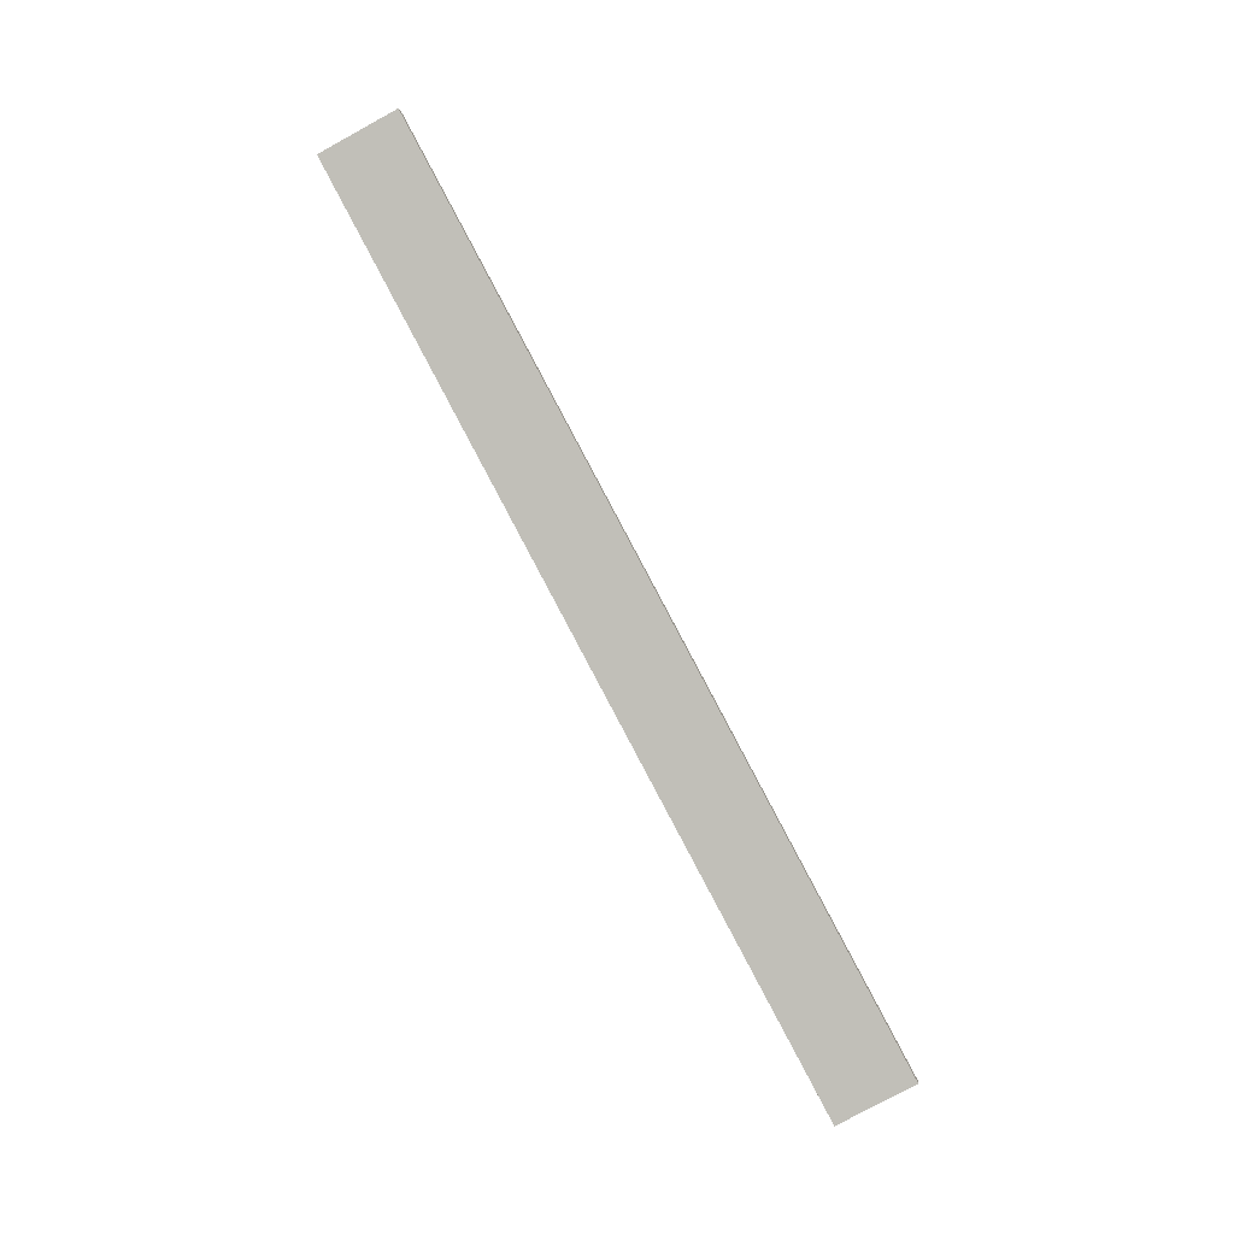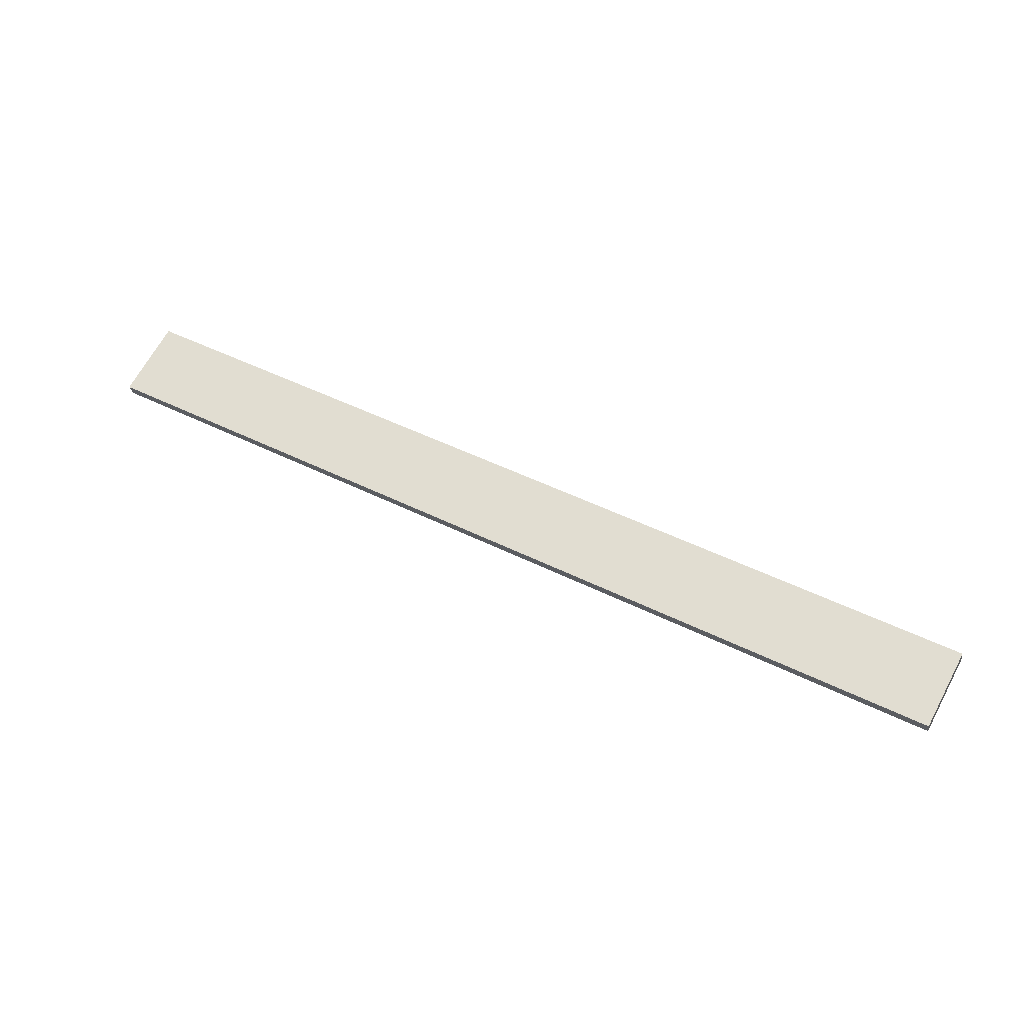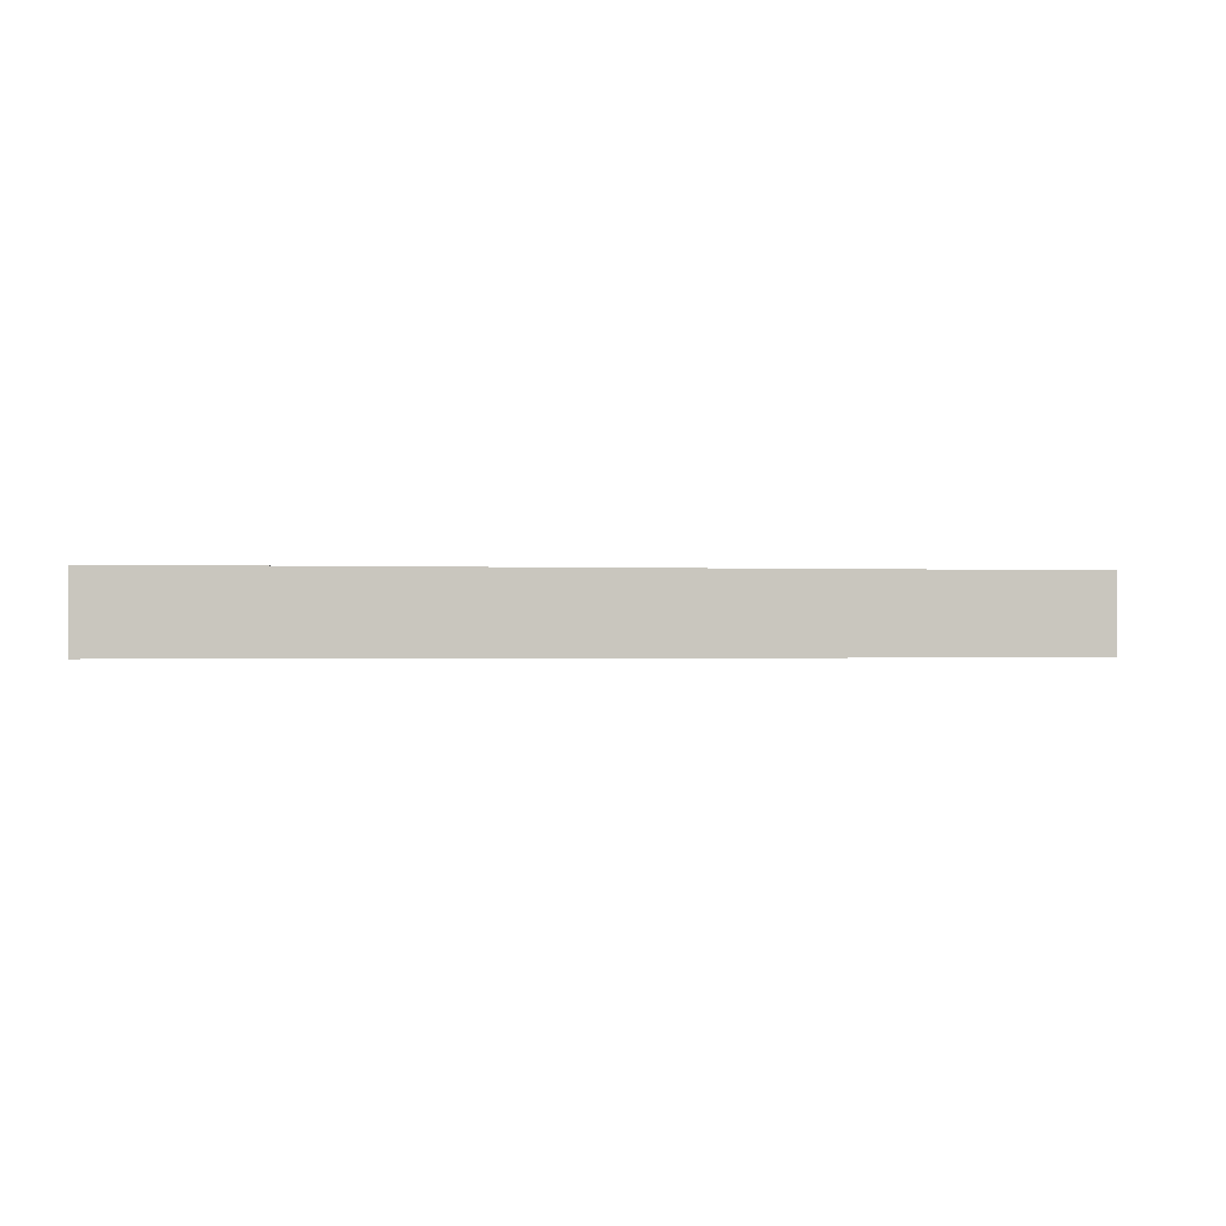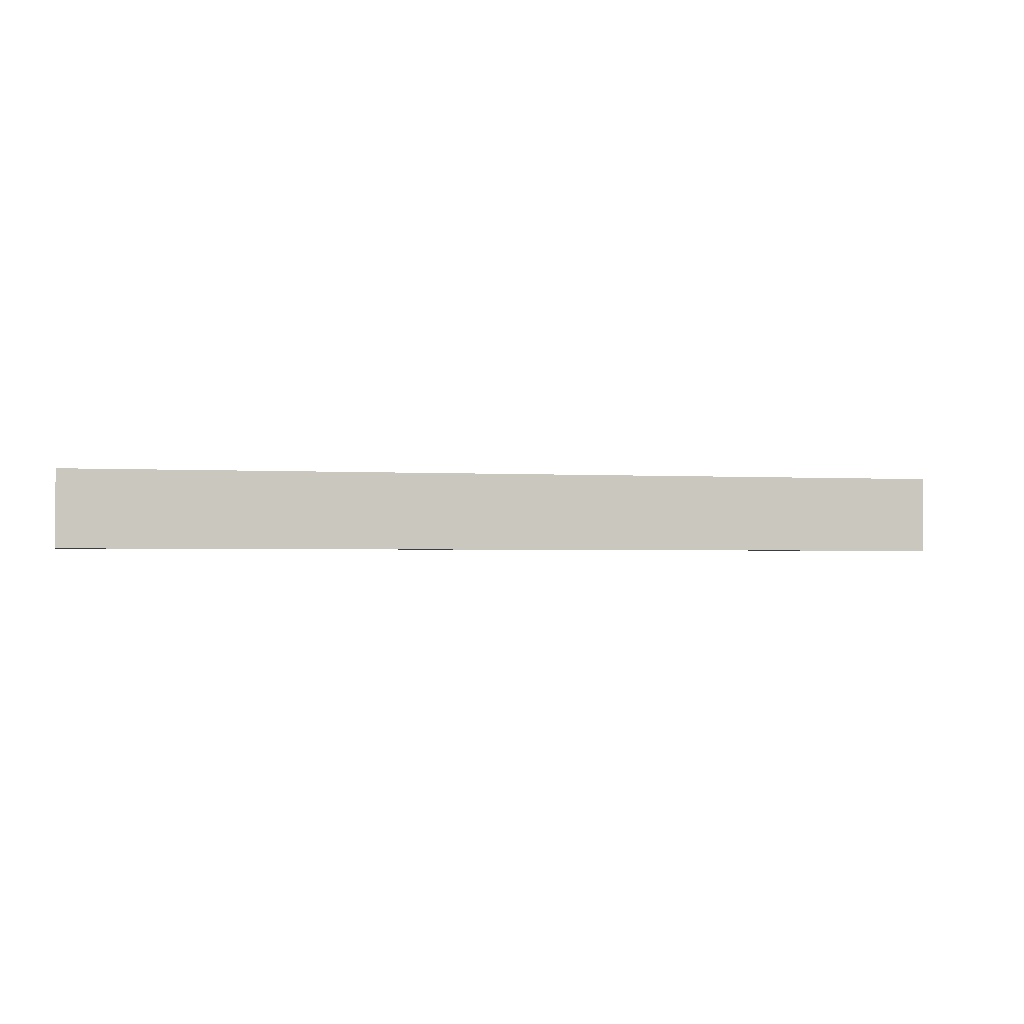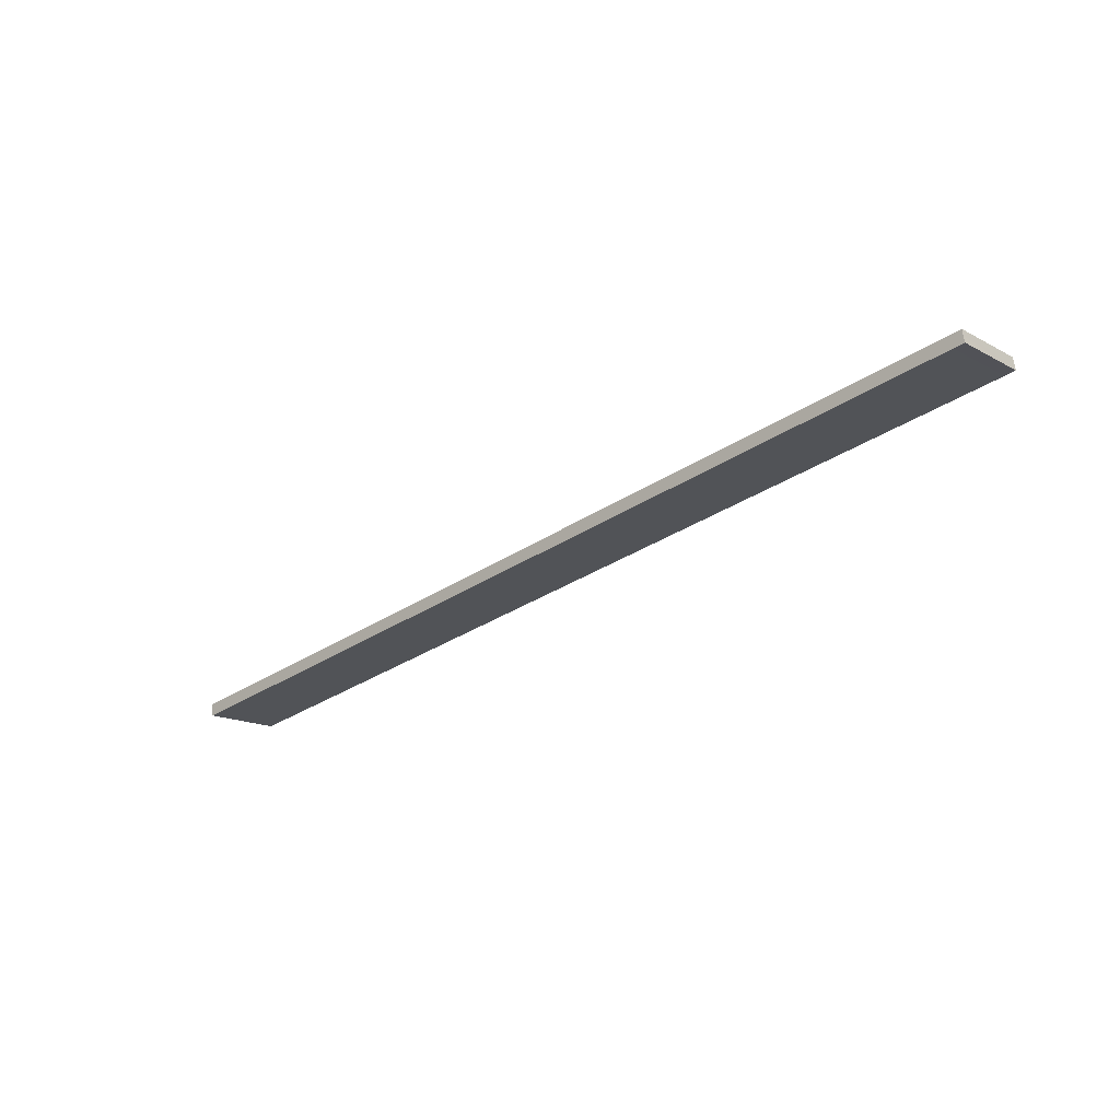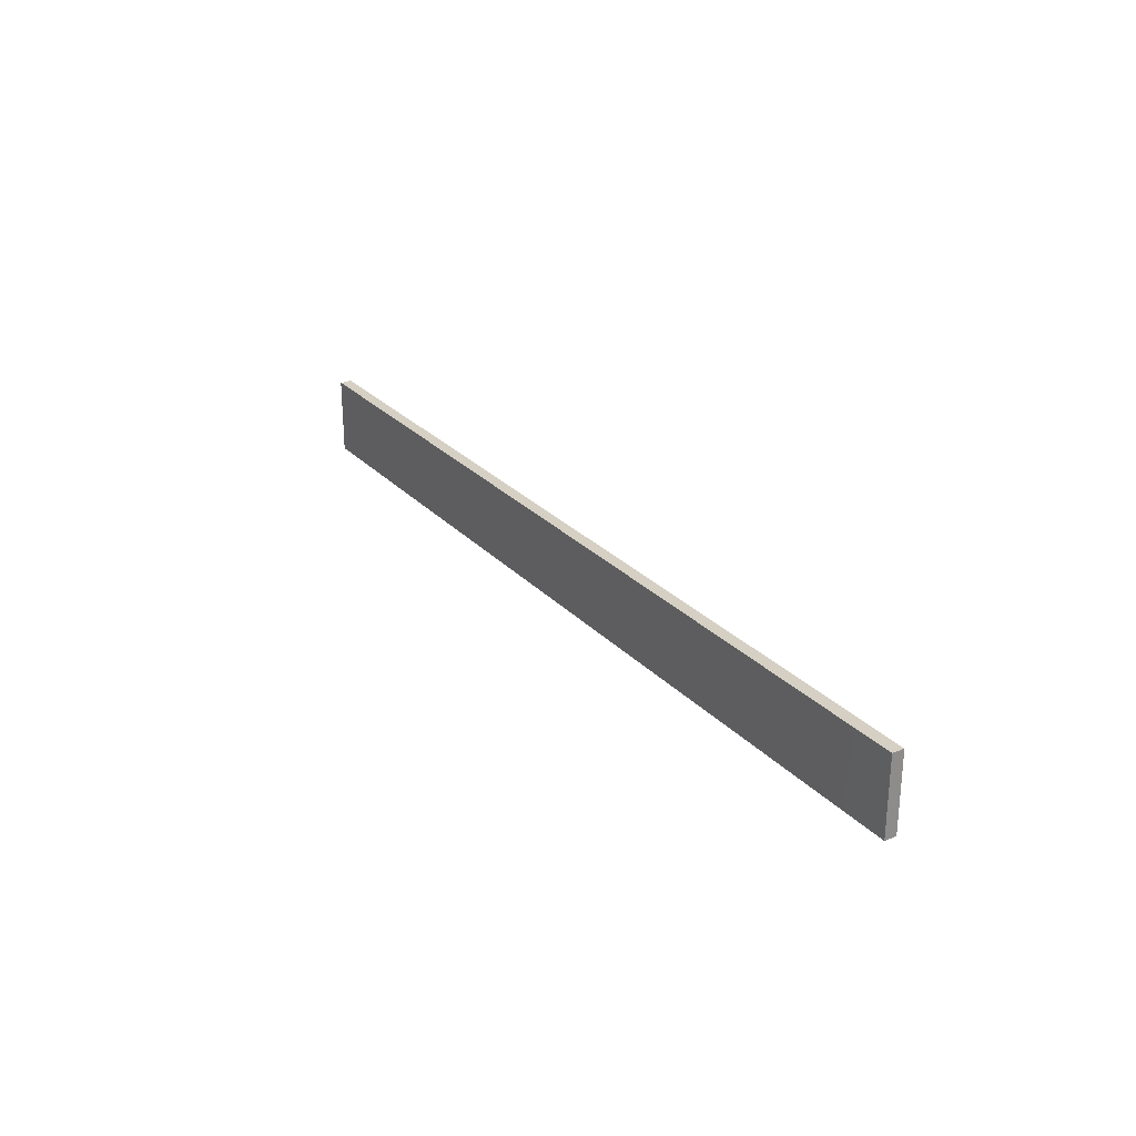
<metadata>
{"format":"obj","ext":"obj","renderer":"f3d","projection":"perspective","resolution":1024,"background":"white","views":[{"elev":-78.3,"azim":-61.4,"up":"+Z"},{"elev":67.1,"azim":-151.5,"up":"+Z"},{"elev":-0.7,"azim":-178.3,"up":"+Y"},{"elev":-2.0,"azim":178.3,"up":"+Y"},{"elev":-15.8,"azim":-138.2,"up":"+Z"},{"elev":26.3,"azim":68.3,"up":"+Y"}]}
</metadata>
<code>
v  0.177 1.316 -0.033
v  15.16 1.316 -2.678
v  15.13 1.316 -2.878
v  0 1.316 8.058e-17
v  0.019 1.316 0.103
v  14.4 1.316 -2.532
v  0.036 1.316 0.2
v  15.16 1.64e-16 -2.678
v  15.13 1.762e-16 -2.878
v  0.177 2.021e-18 -0.033
v  0 0 0
v  0.036 -1.225e-17 0.2
v  0.019 -6.307e-18 0.103
v  14.4 1.55e-16 -2.532
g defaultobject
f 1 2 3
f 2 1 4
f 2 4 5
f 2 5 6
f 6 5 7
f 8 3 2
f 3 8 9
f 9 1 3
f 1 9 10
f 1 10 4
f 4 10 11
f 11 5 4
f 5 11 7
f 7 11 12
f 12 11 13
f 6 8 2
f 8 6 14
f 14 6 7
f 14 7 12
f 10 13 11
f 13 14 12
f 14 13 10
f 14 10 9
f 14 9 8

</code>
